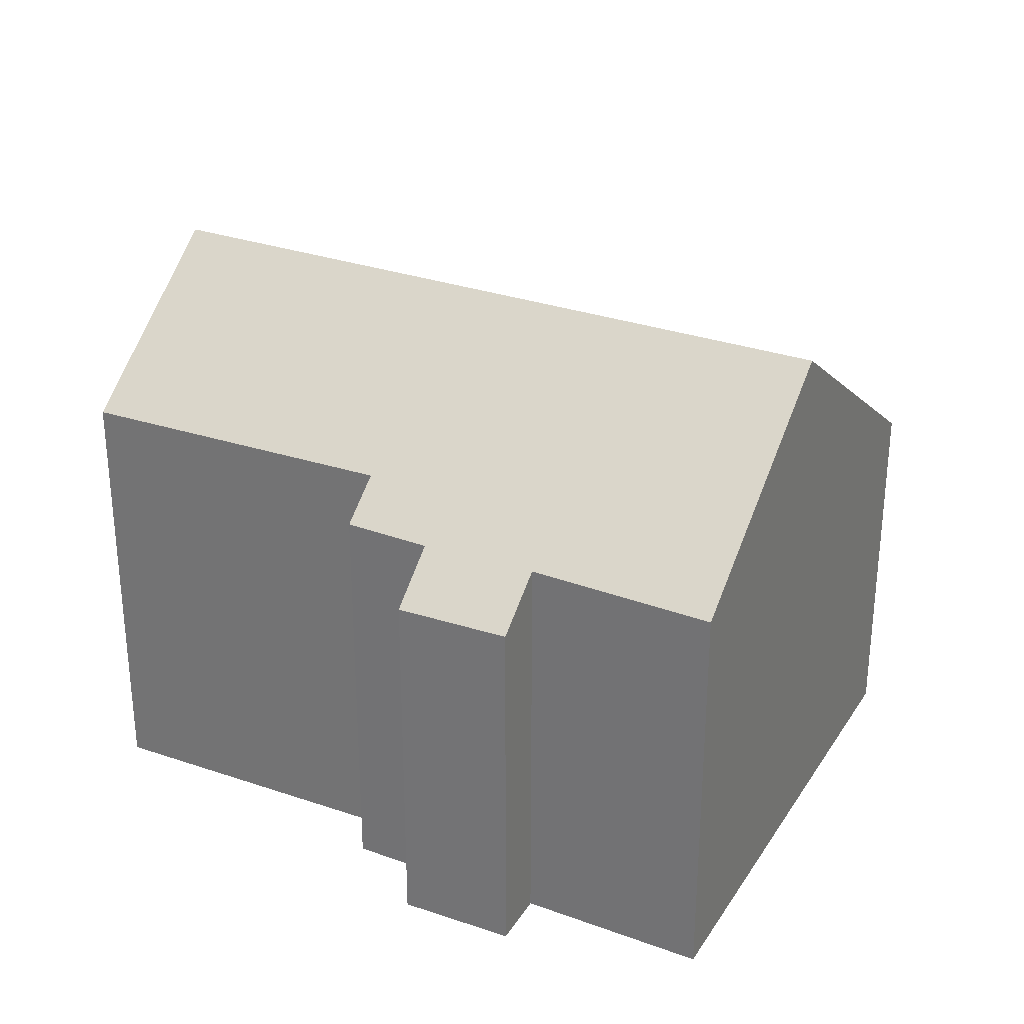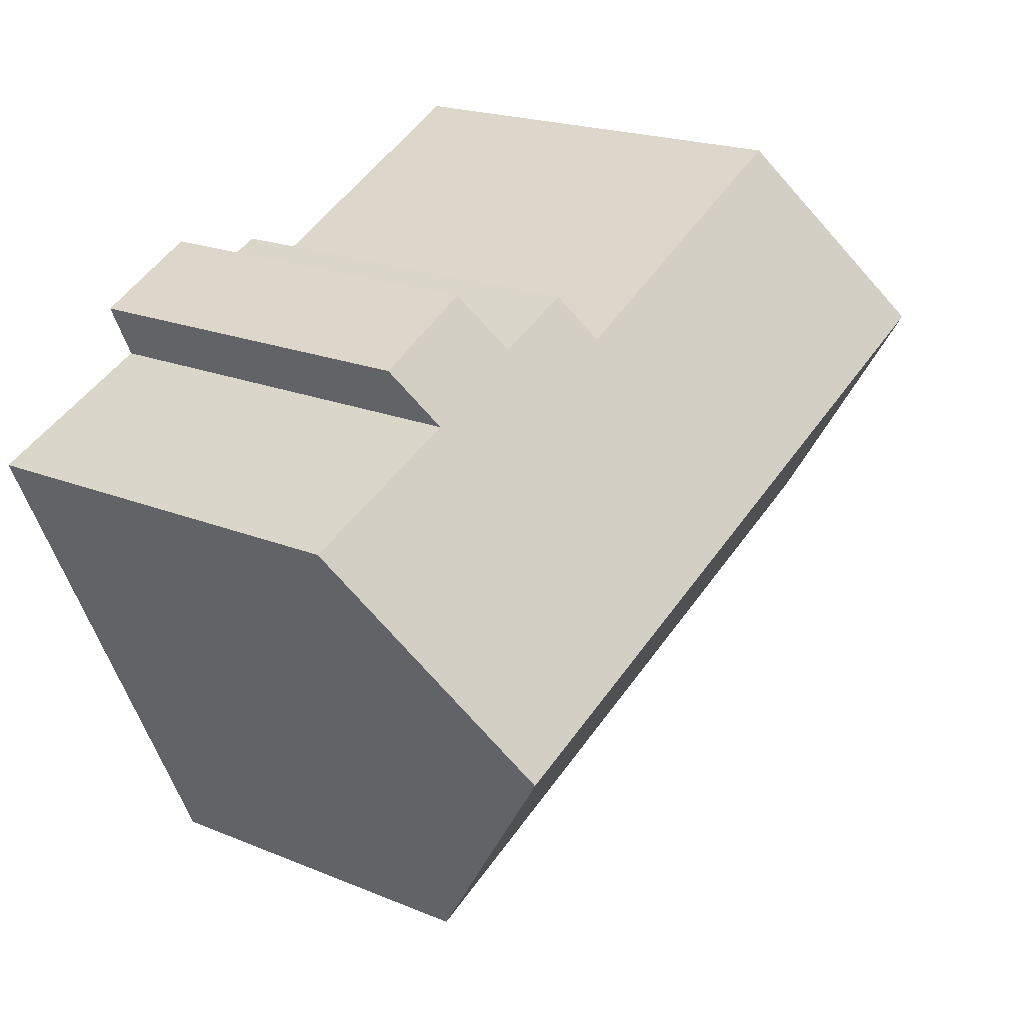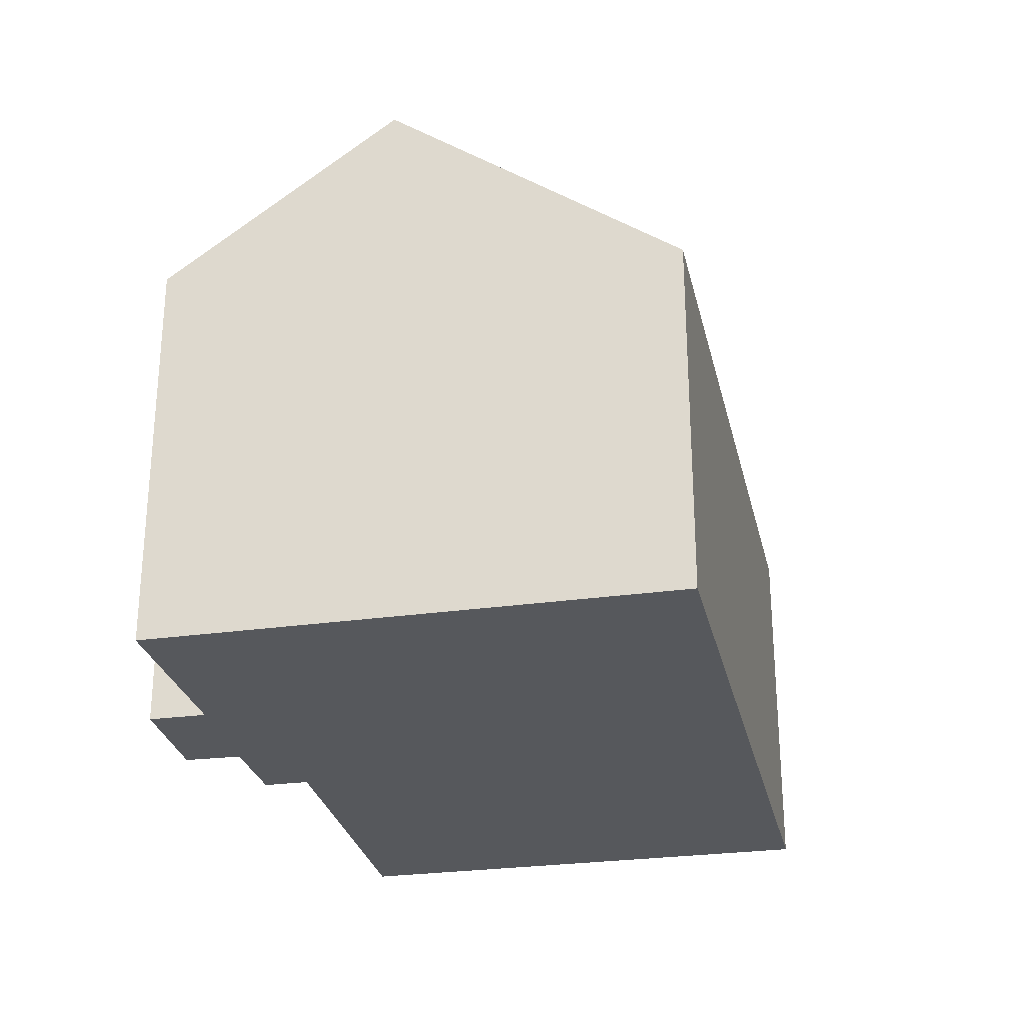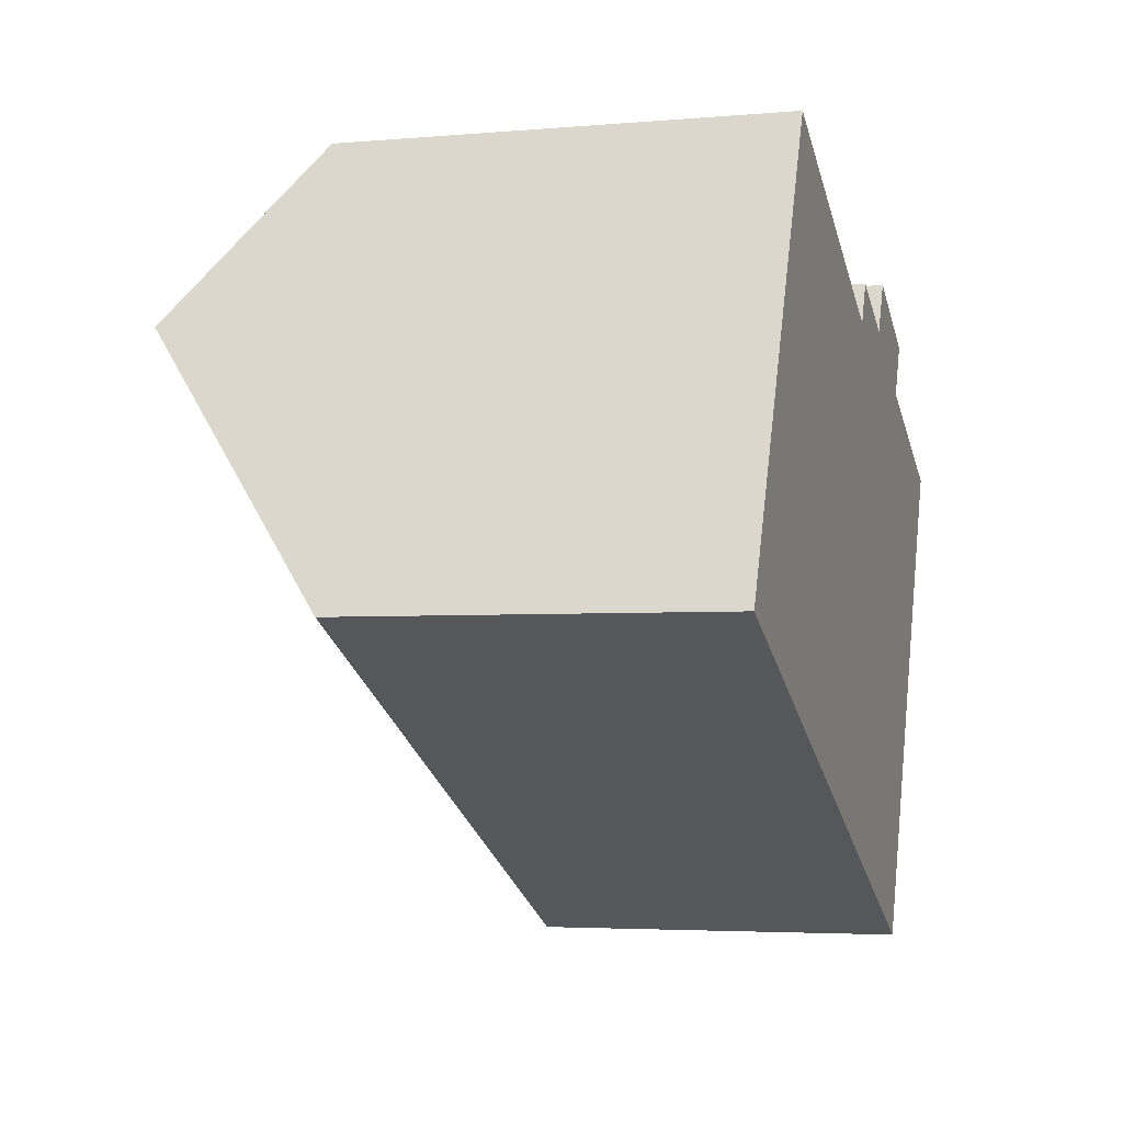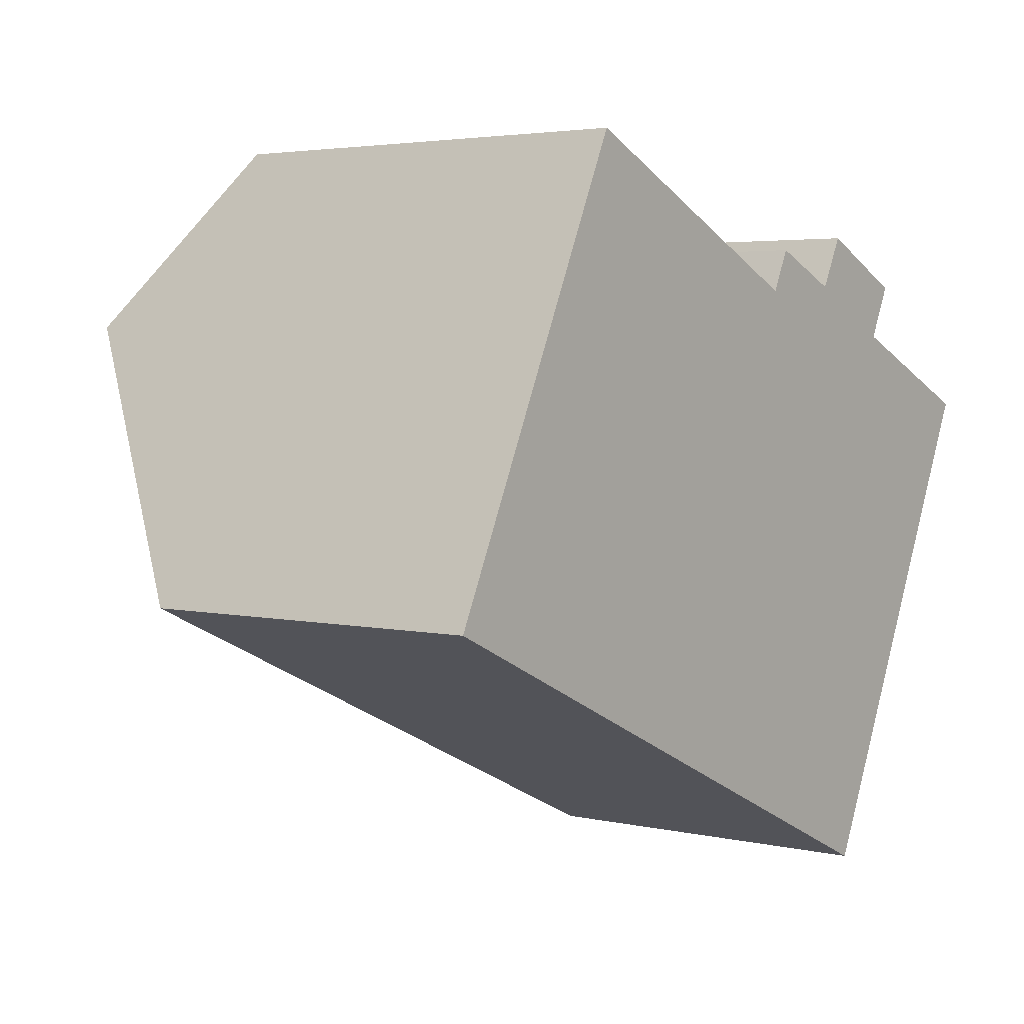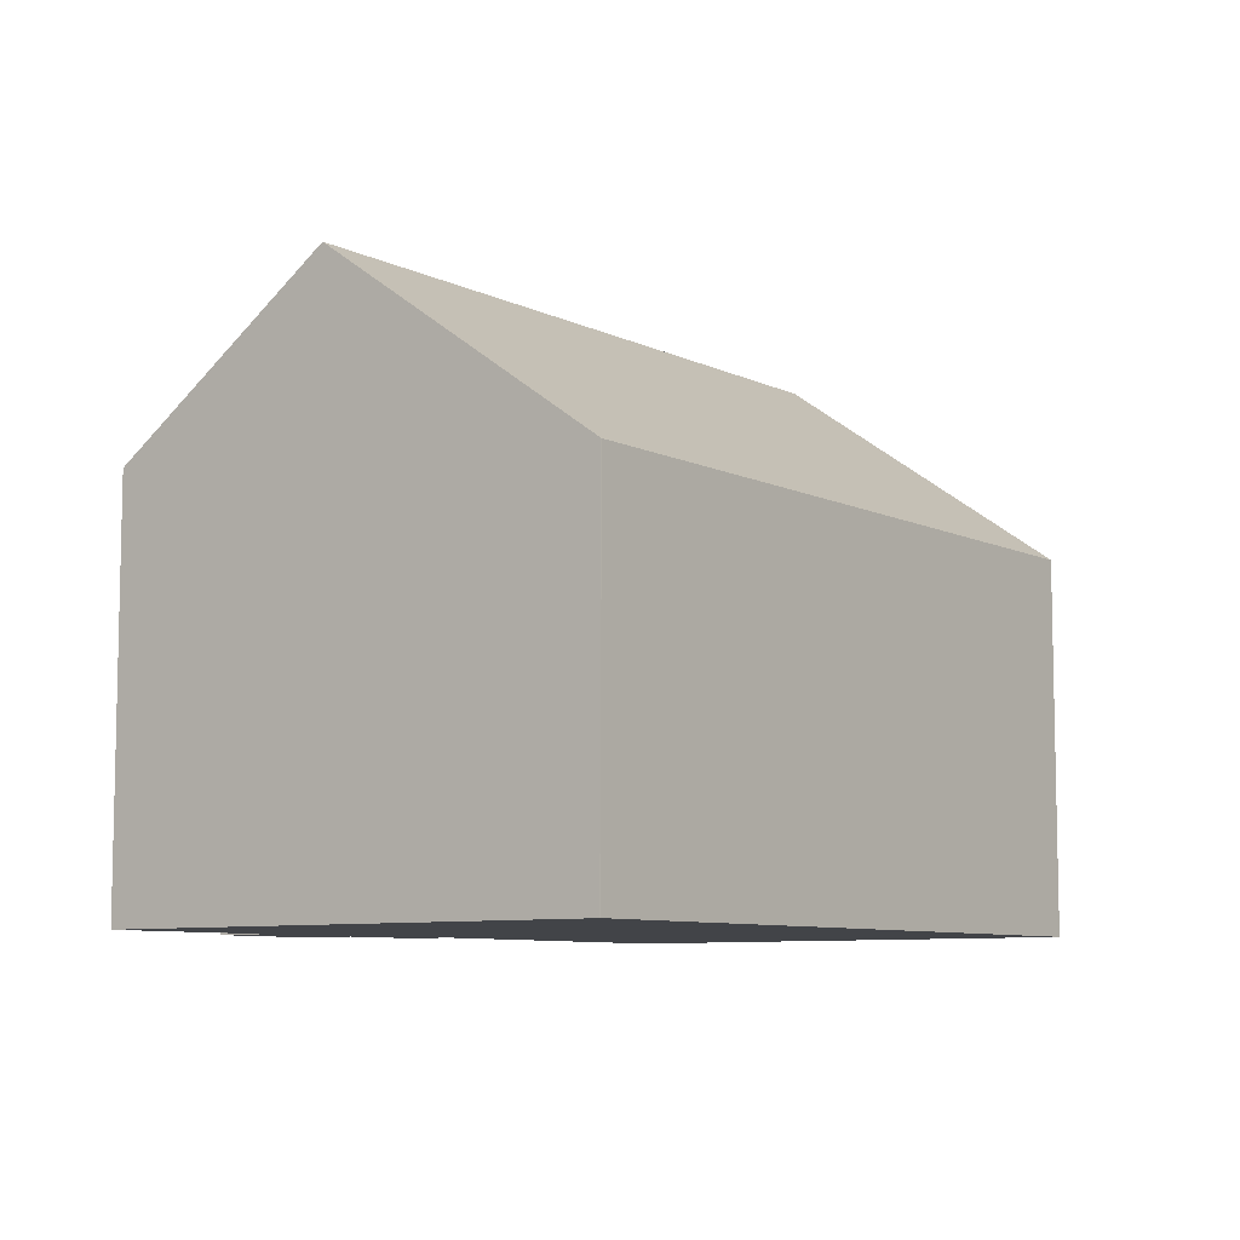
<metadata>
{"format":"obj","ext":"obj","renderer":"f3d","projection":"perspective","resolution":1024,"background":"white","views":[{"elev":29.9,"azim":51.7,"up":"+Y"},{"elev":19.9,"azim":127.4,"up":"+Z"},{"elev":-27.8,"azim":127.0,"up":"+Y"},{"elev":-3.8,"azim":-73.5,"up":"+Z"},{"elev":3.6,"azim":-52.4,"up":"+Z"},{"elev":-8.1,"azim":151.7,"up":"+Y"}]}
</metadata>
<code>
v  13.25 7.404 -6.025
v  13.24 7.391 -6.041
v  0 7.391 4.526e-16
v  15.75 11.56 -0.623
v  0.255 7.809 0.541
v  2.542 11.56 5.401
v  13.5 7.818 -5.486
v  12.19 8.213 6.267
v  10.18 8.883 6.13
v  10.58 8.229 6.974
v  14.81 7.427 6.307
v  12.71 7.397 7.31
v  4.214 8.818 8.953
v  14.3 8.25 5.243
v  17.76 8.212 3.729
v  4.214 -5.482e-16 8.953
v  2.542 -3.307e-16 5.401
v  0 0 0
v  0.255 -3.313e-17 0.541
v  10.18 -3.754e-16 6.13
v  10.58 -4.27e-16 6.974
v  12.19 -3.837e-16 6.267
v  12.71 -4.476e-16 7.31
v  14.81 -3.862e-16 6.307
v  14.3 -3.21e-16 5.243
v  17.76 -2.283e-16 3.729
v  15.75 3.815e-17 -0.623
v  13.5 3.359e-16 -5.486
v  13.25 3.689e-16 -6.025
v  13.24 3.699e-16 -6.041
g defaultobject
f 1 2 3
f 4 5 6
f 5 4 3
f 3 4 7
f 3 7 1
f 8 9 10
f 11 8 12
f 9 6 13
f 6 9 4
f 4 9 8
f 4 8 14
f 14 8 11
f 4 14 15
f 5 13 6
f 13 5 16
f 16 5 3
f 16 3 17
f 17 3 18
f 17 18 19
f 20 10 9
f 10 20 21
f 22 12 8
f 12 22 23
f 13 20 9
f 20 13 16
f 21 8 10
f 8 21 22
f 12 24 11
f 24 12 23
f 25 15 14
f 15 25 26
f 11 25 14
f 25 11 24
f 26 4 15
f 4 26 7
f 7 26 27
f 7 27 1
f 1 27 28
f 1 28 29
f 29 2 1
f 2 29 30
f 30 3 2
f 3 30 18
f 17 20 16
f 20 17 19
f 20 19 22
f 22 19 24
f 24 19 25
f 25 19 26
f 26 19 18
f 26 18 30
f 26 30 27
f 27 30 28
f 28 30 29
f 24 23 22
f 22 21 20

</code>
